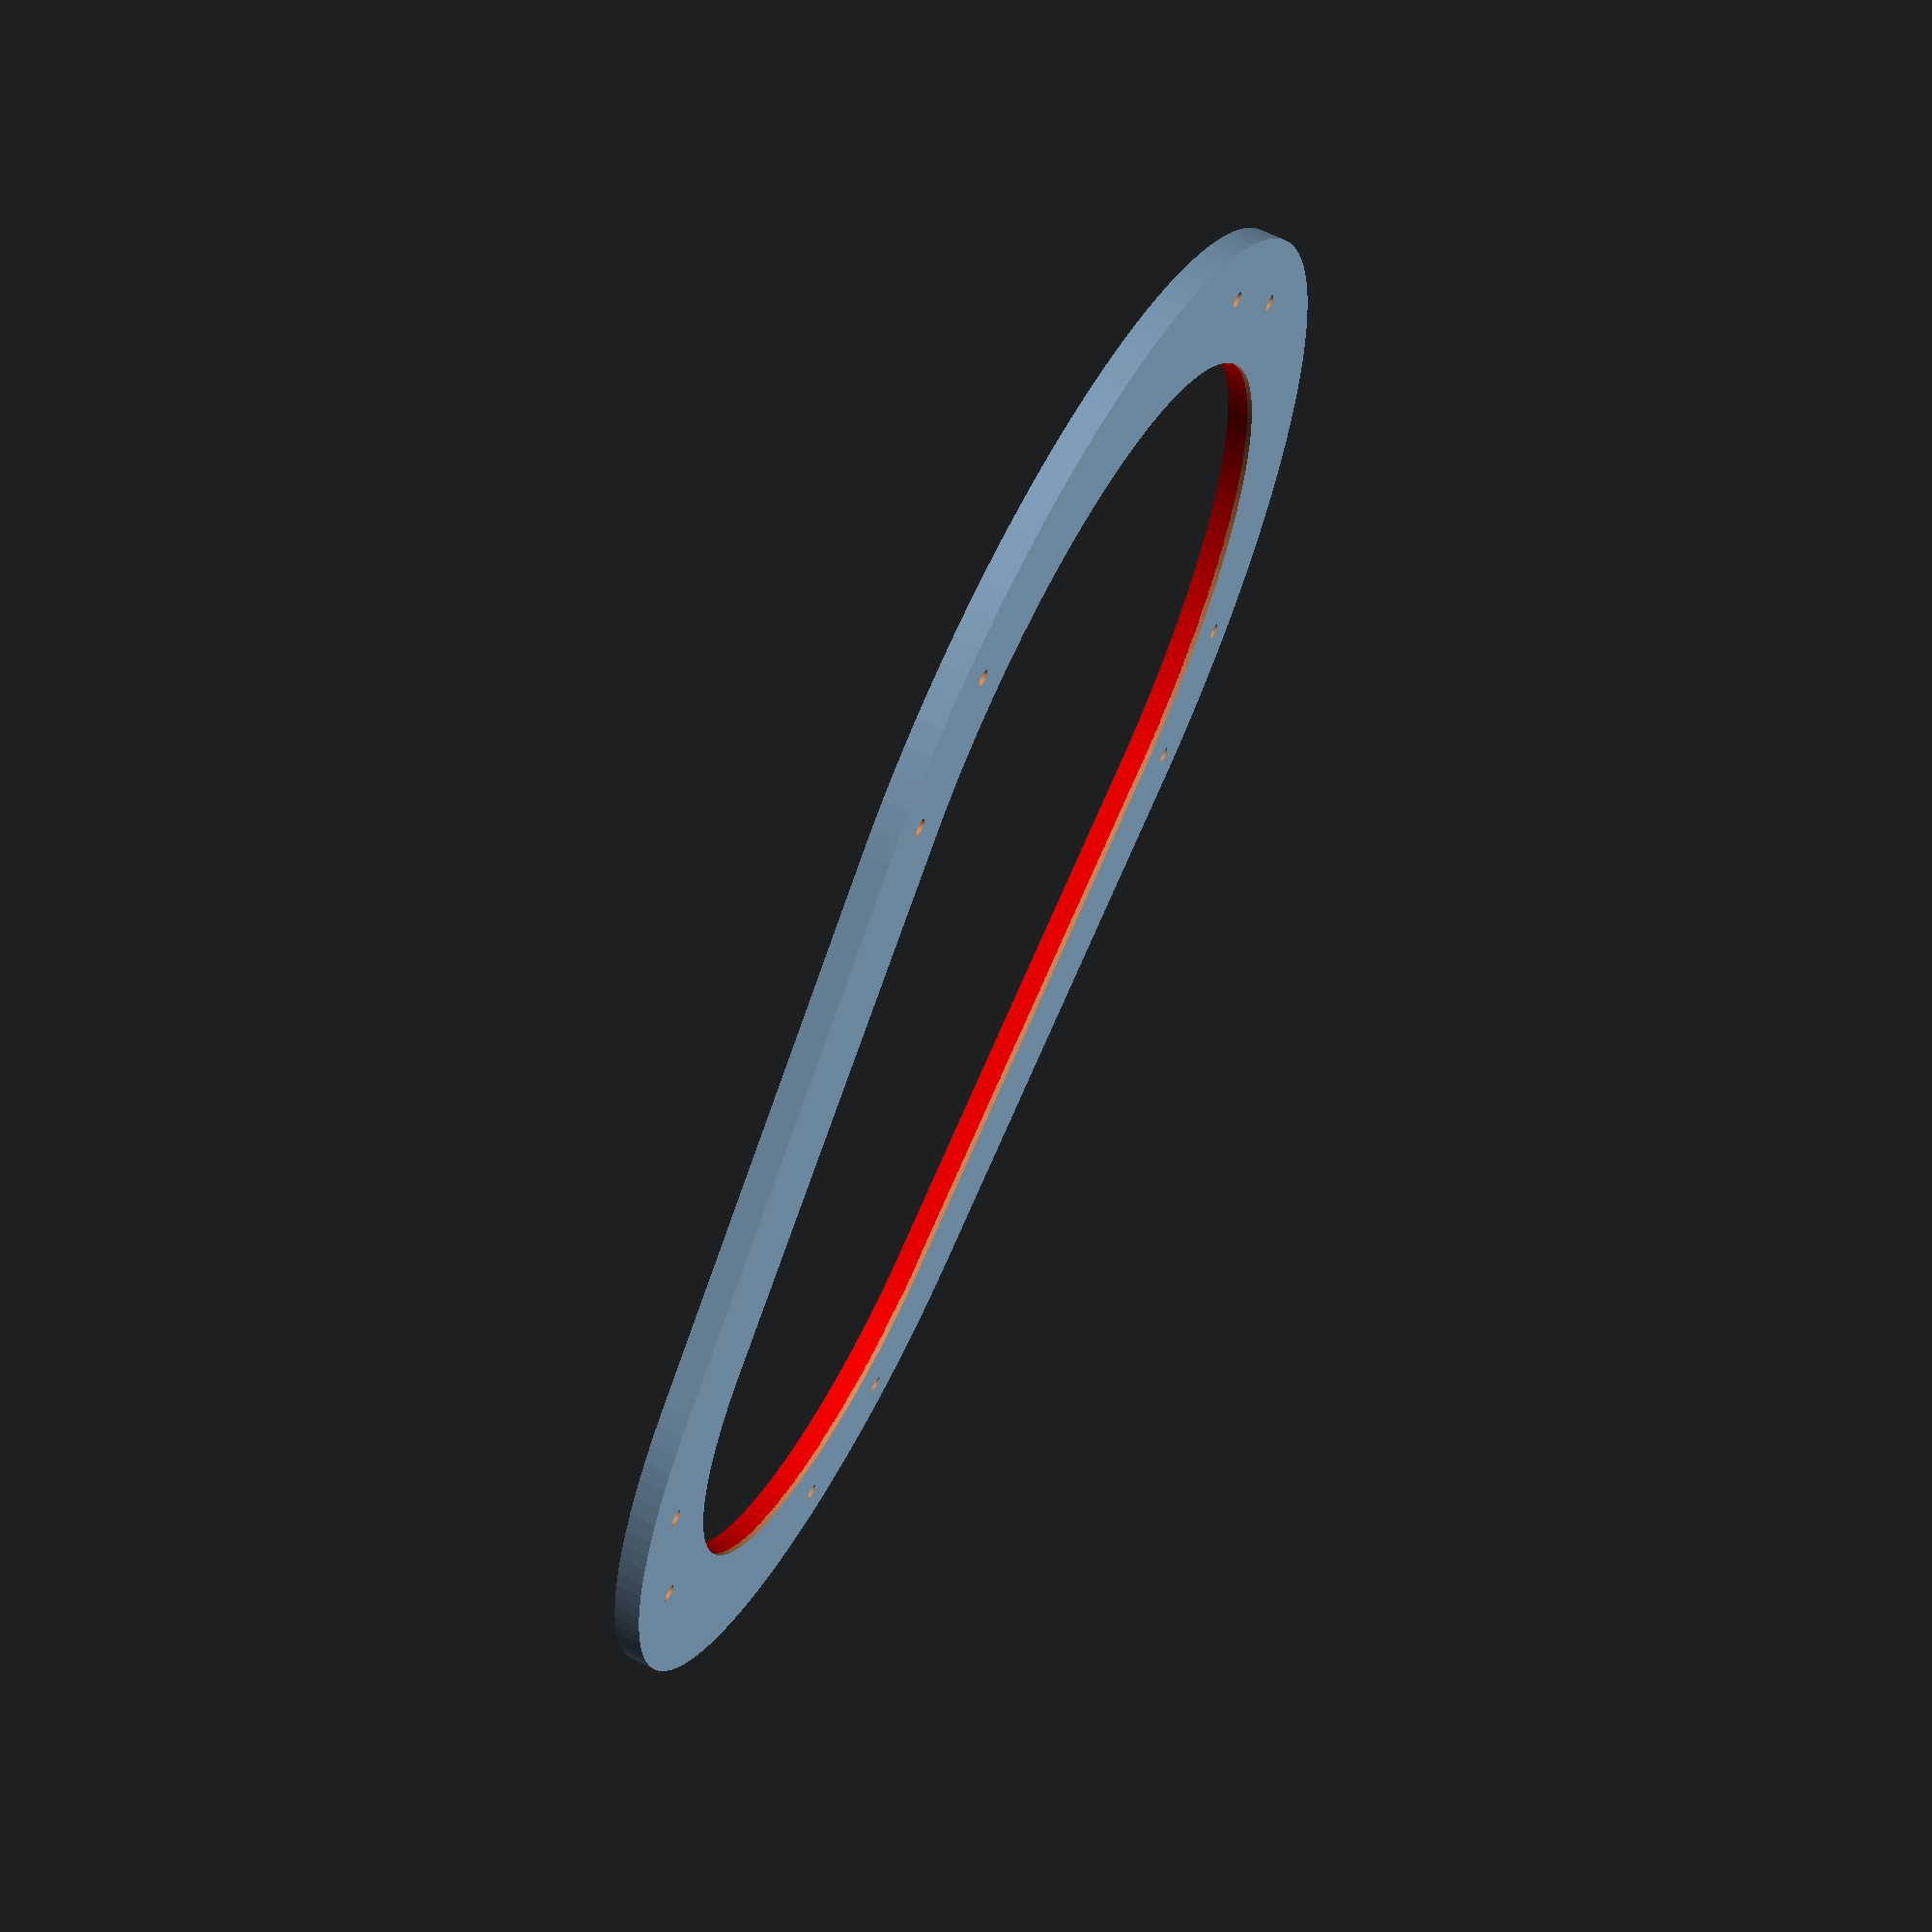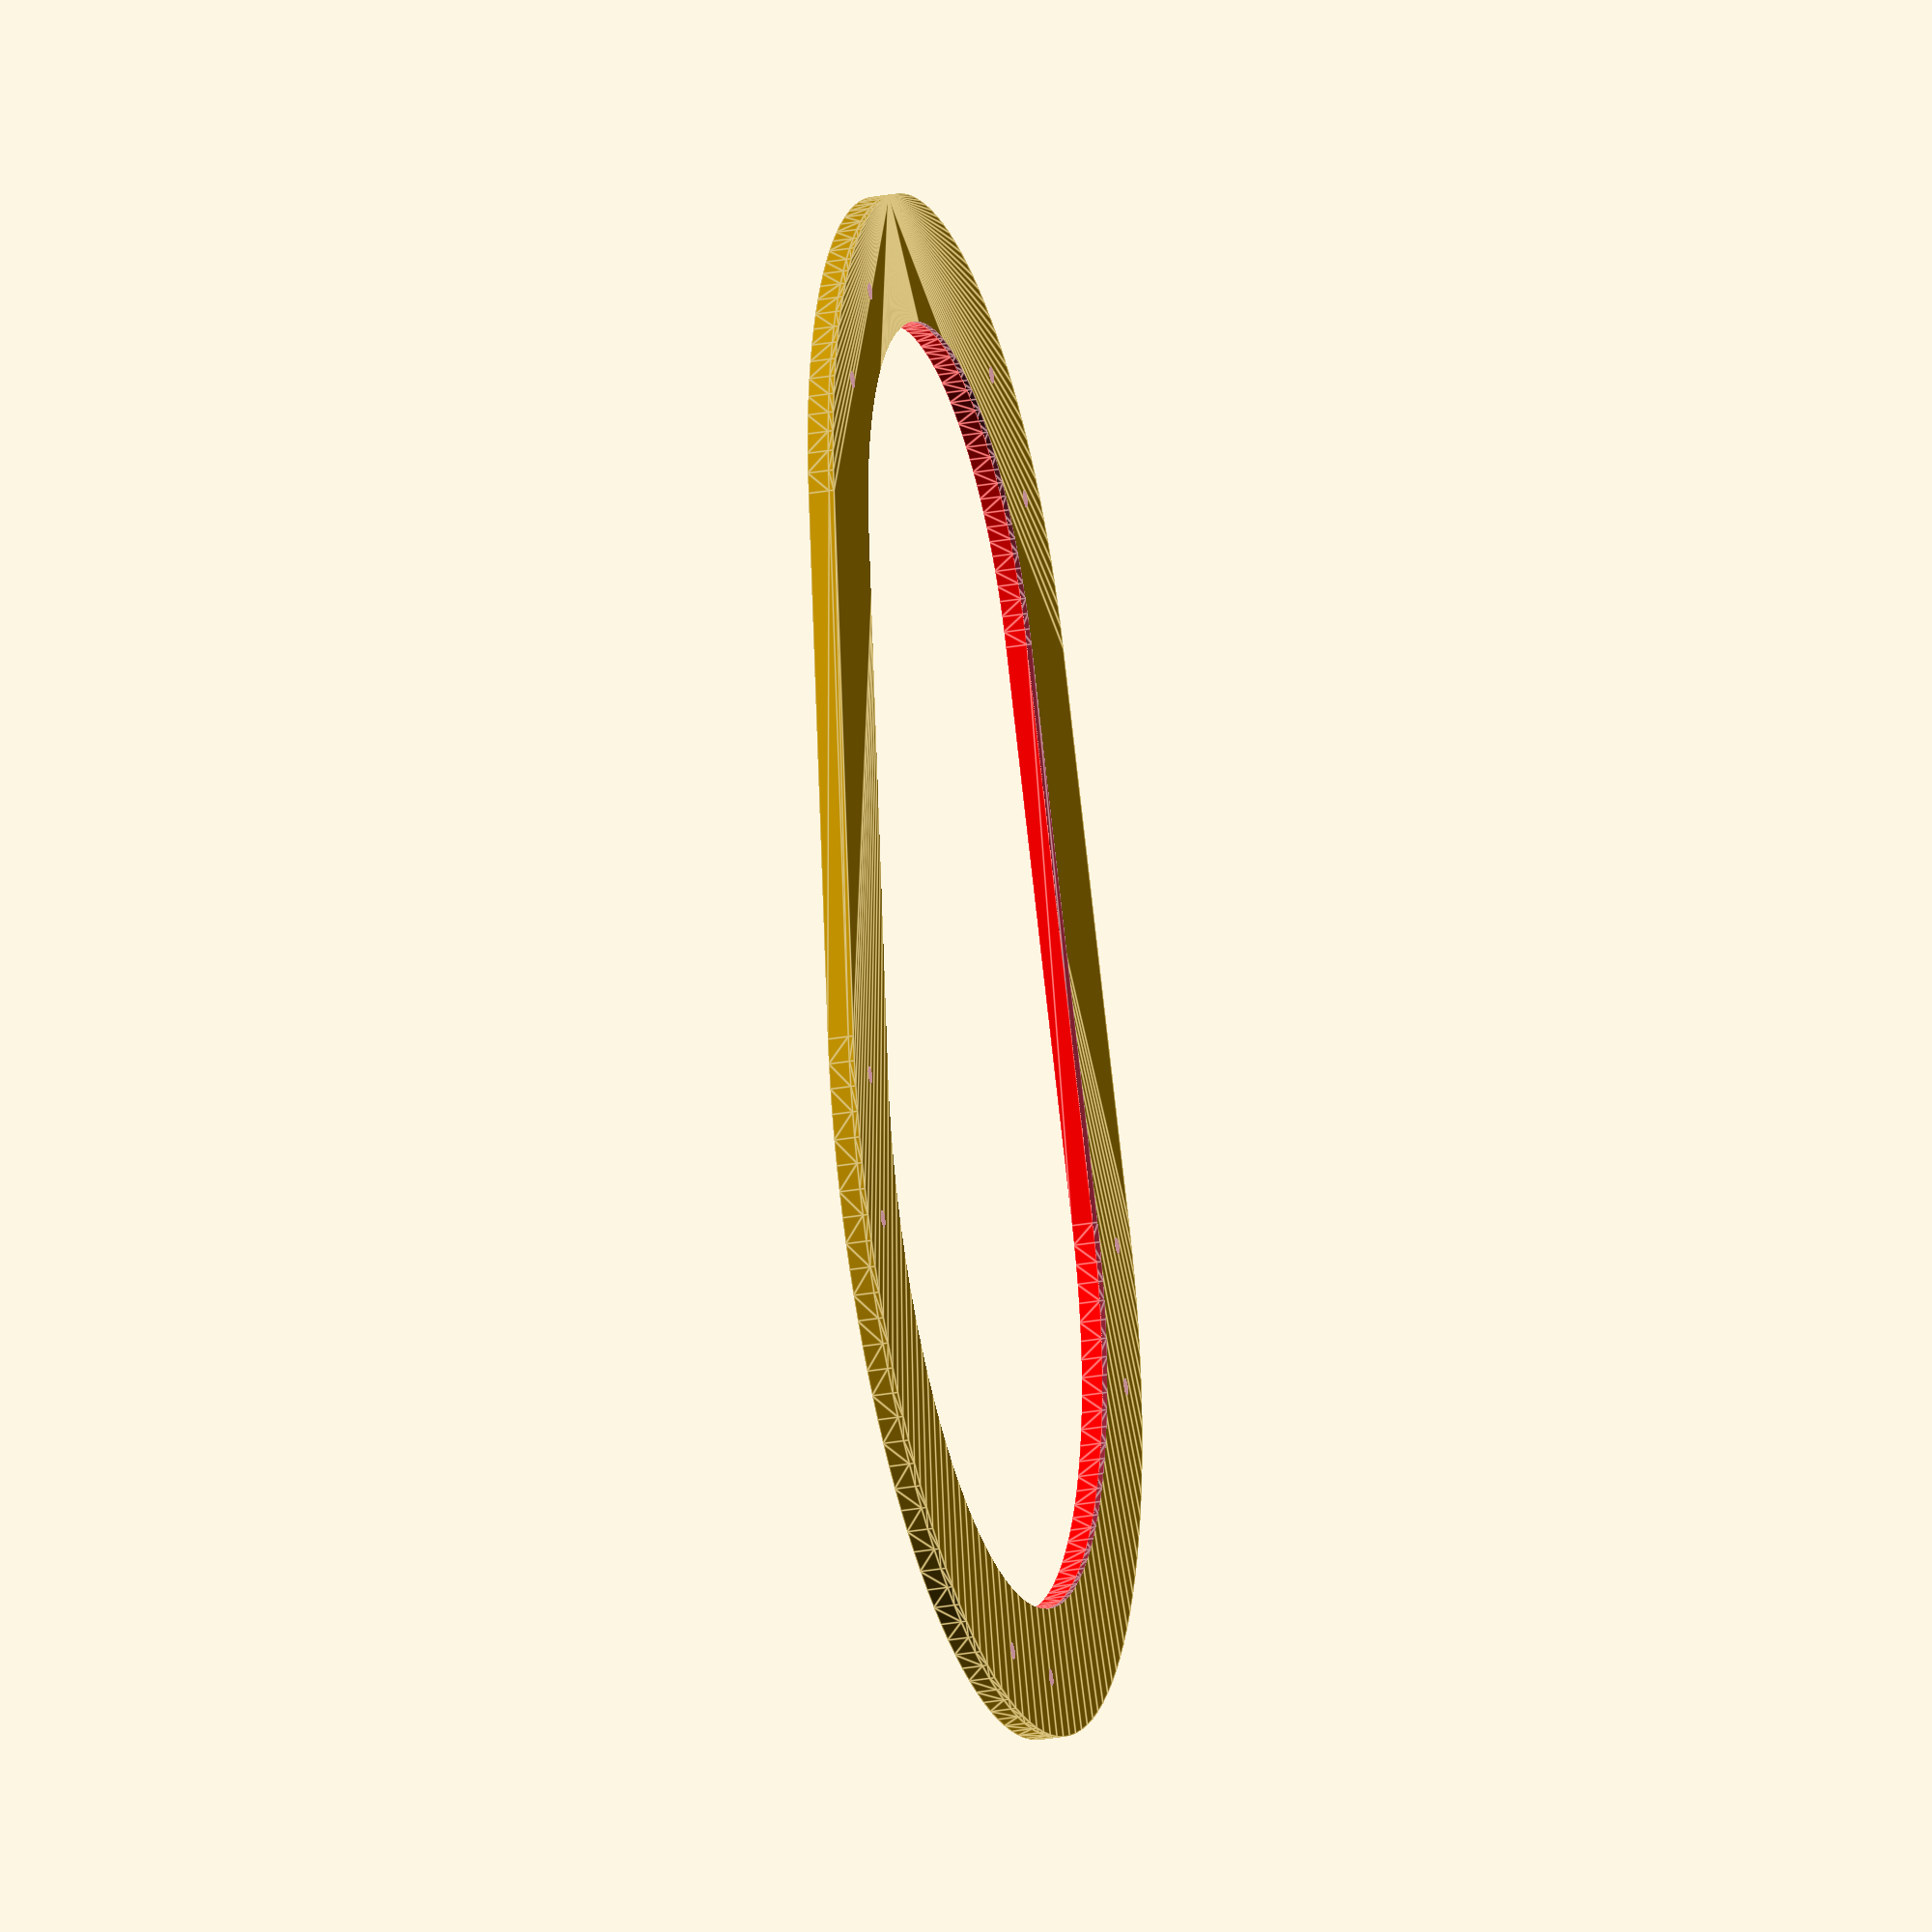
<openscad>
$fn=128;
t=1.2;

r1=124;
r2=103;
d=137;

a1=87;
a2=48;


difference() {
  avo(r1,r2,d,t);
  translate([0,0,-0.1]) {
    
    avo(r1-30,r2-30,d,2.2);
    
    translate([0,-r1+14+t,0]) screwHoles();
    rotate([0,0,a1]) translate([0,-r1+14+t,0]) screwHoles();
    rotate([0,0,-a1]) translate([0,-r1+14+t,0]) screwHoles();

    translate([0,d,0]) {
      rotate([0,0,a2]) translate([0,r2-14-t,0]) screwHoles();
      rotate([0,0,-a2]) translate([0,r2-14-t,0]) screwHoles();
    }
  }
}

translate([0,0,t]) {
difference() {
  avo(r1,r2,d,5);
  translate([0,0,-0.1]) avo(r1-t,r2-t,d,5.2);
}

color("red") difference() {
  avo(r1-30+t,r2-30+t,d,5);
  translate([0,0,-0.1]) avo(r1-30,r2-30,d,5.2);
}


translate([0,-r1+14+t,0]) foot();
rotate([0,0,a1]) translate([0,-r1+14+t,0]) foot();
rotate([0,0,-a1]) translate([0,-r1+14+t,0]) foot();

translate([0,d,0]) {
  rotate([0,0,a2]) translate([0,r2-14-t,0]) foot();
  rotate([0,0,-a2]) translate([0,r2-14-t,0]) foot();
}

}

module screwHoles() {
  translate([17,0,0]) cylinder(r=2,h=2.2);
  translate([-17,0,0]) cylinder(r=2,h=2.2);
}

module foot() {
  color("green") difference() {
    cylinder(r=11+t,h=5);
    translate([0,0,-0.1]) cylinder(r=11,h=5.2);
  }
}

module avo(r1,r2,d,h) {
  hull() {
    cylinder(r=r1,h=h);
    translate([0,d,0]) cylinder(r=r2,h=h);
  }
}
</openscad>
<views>
elev=116.3 azim=306.1 roll=62.6 proj=p view=solid
elev=207.2 azim=195.8 roll=74.2 proj=o view=edges
</views>
